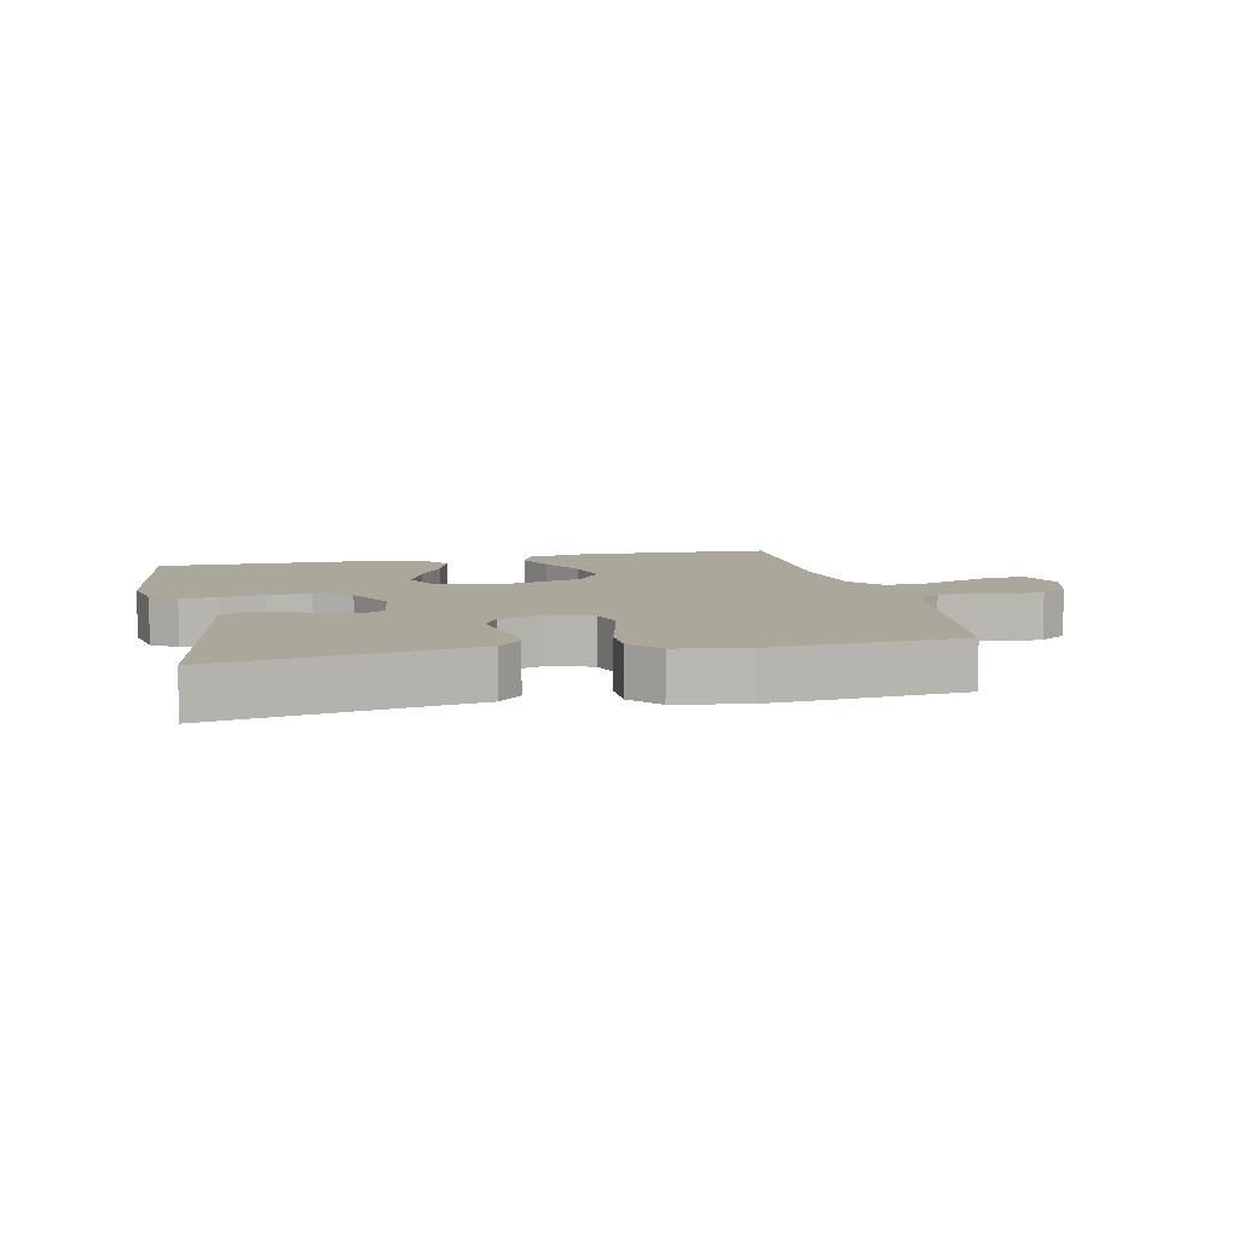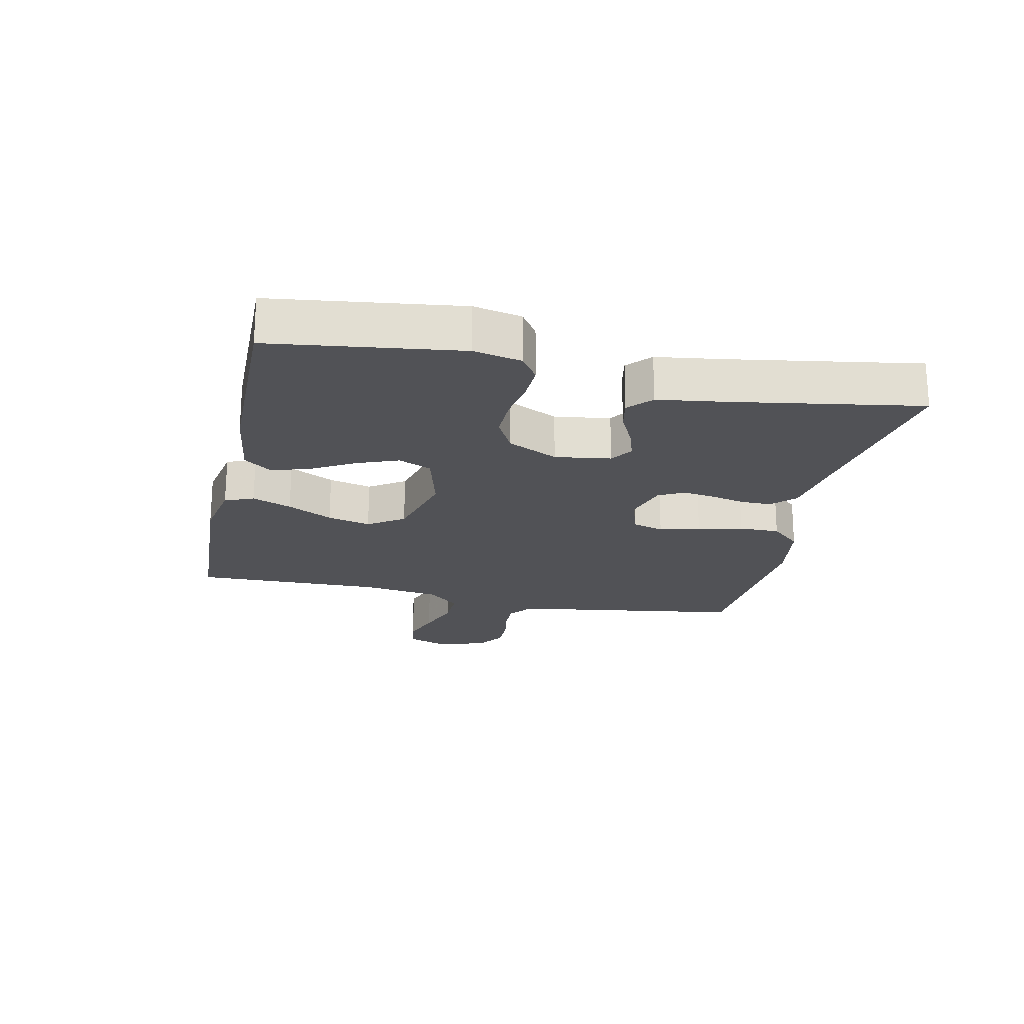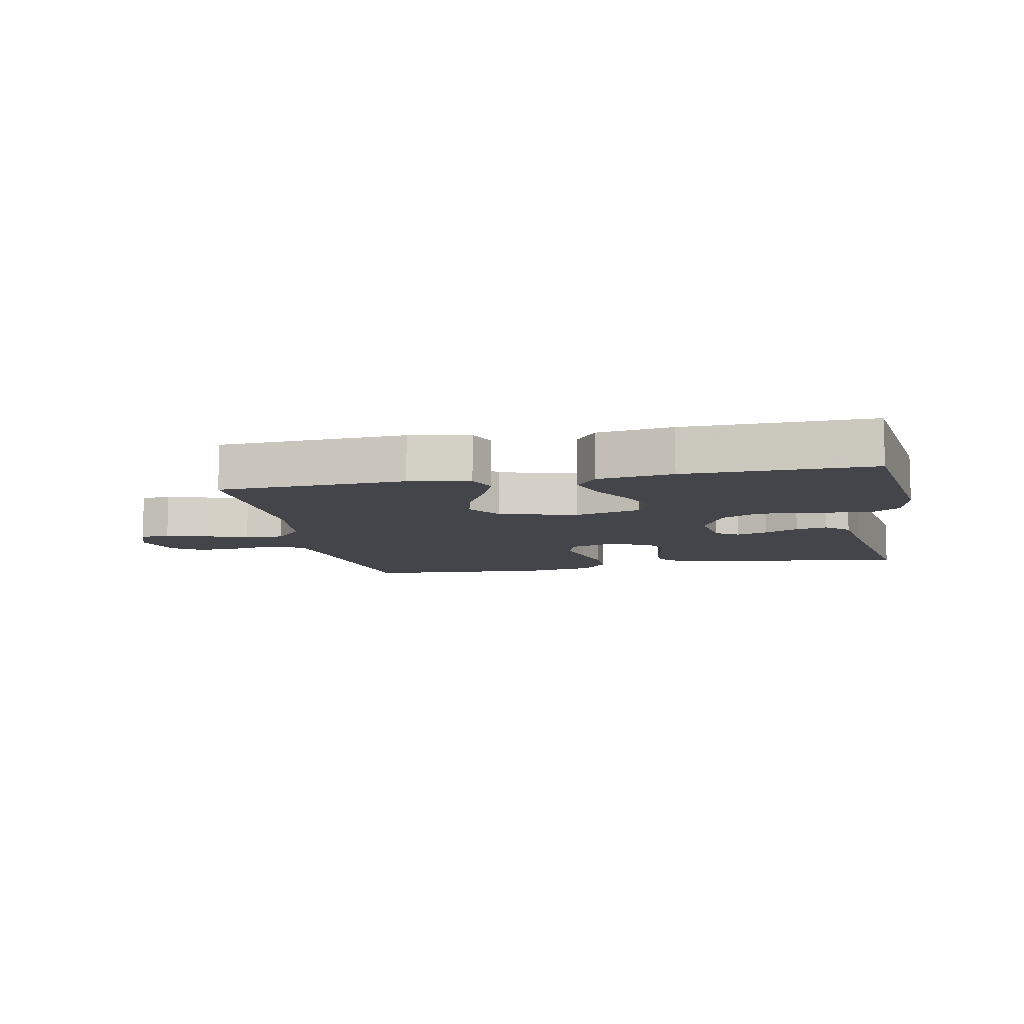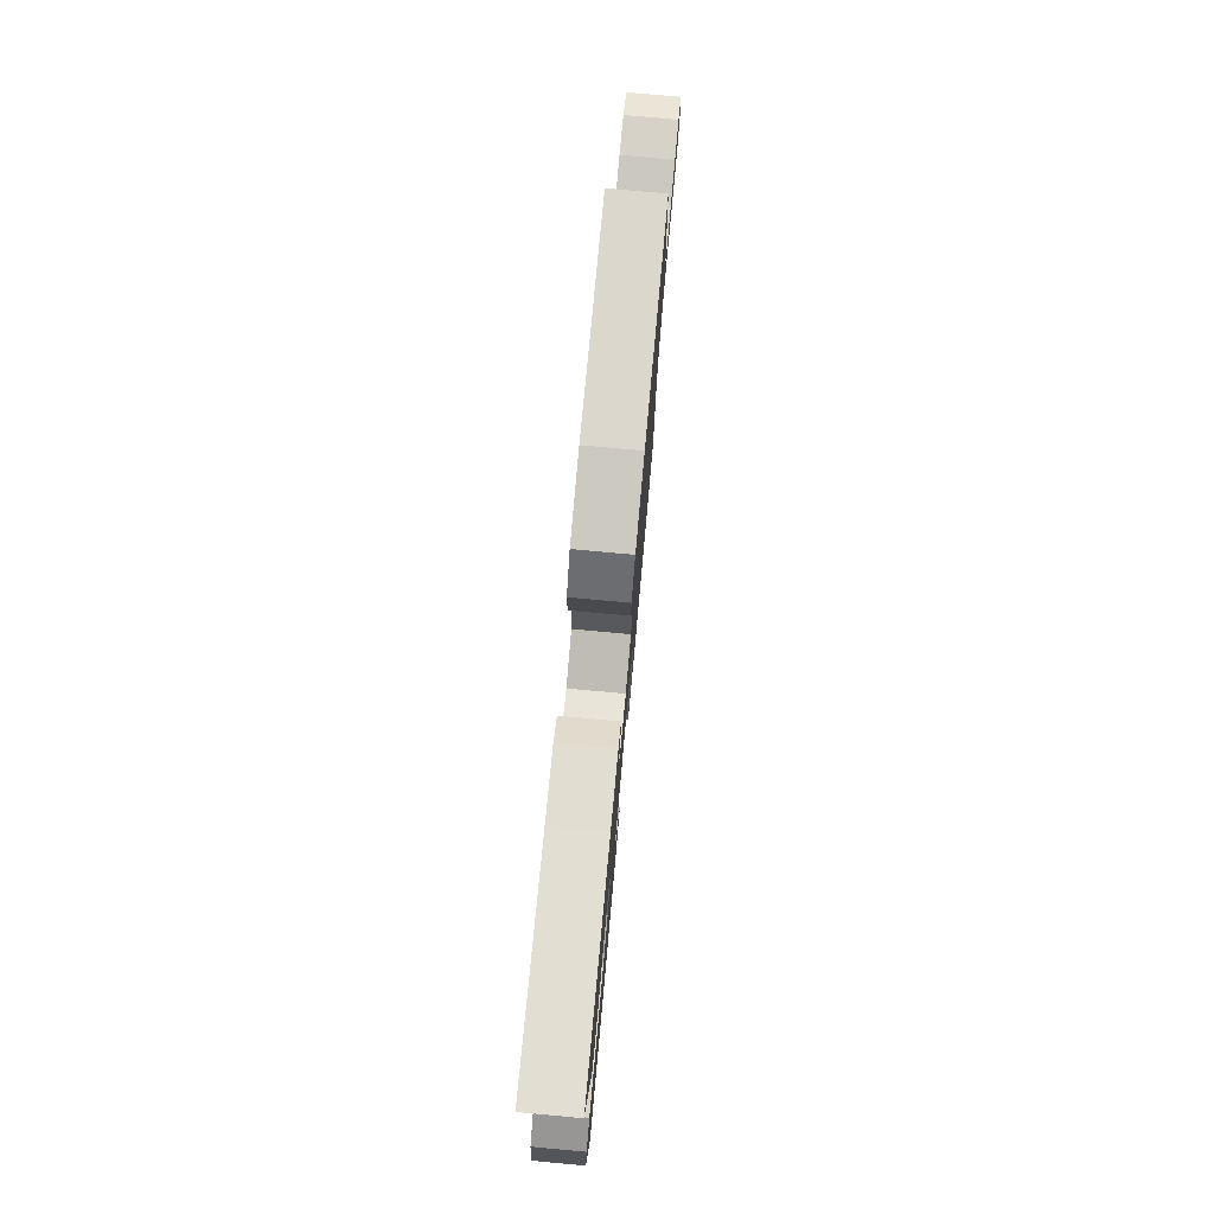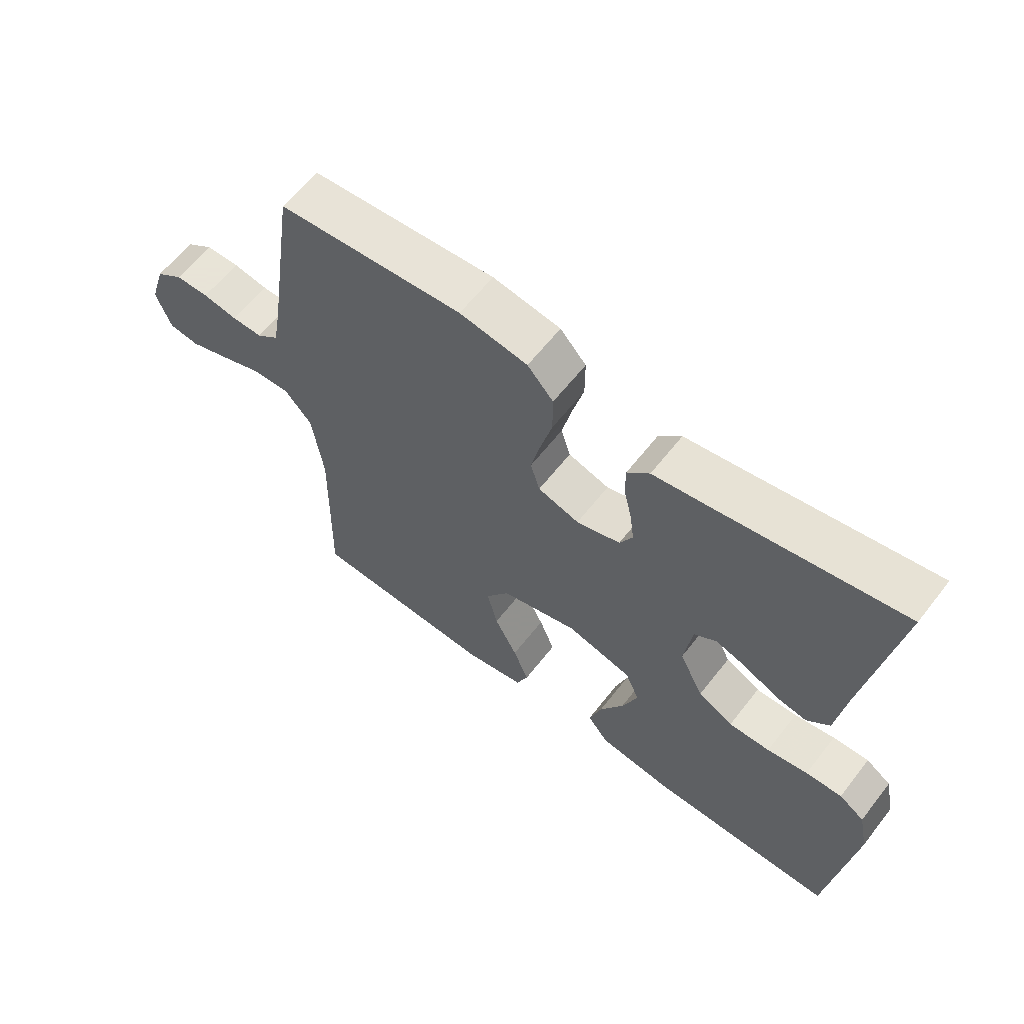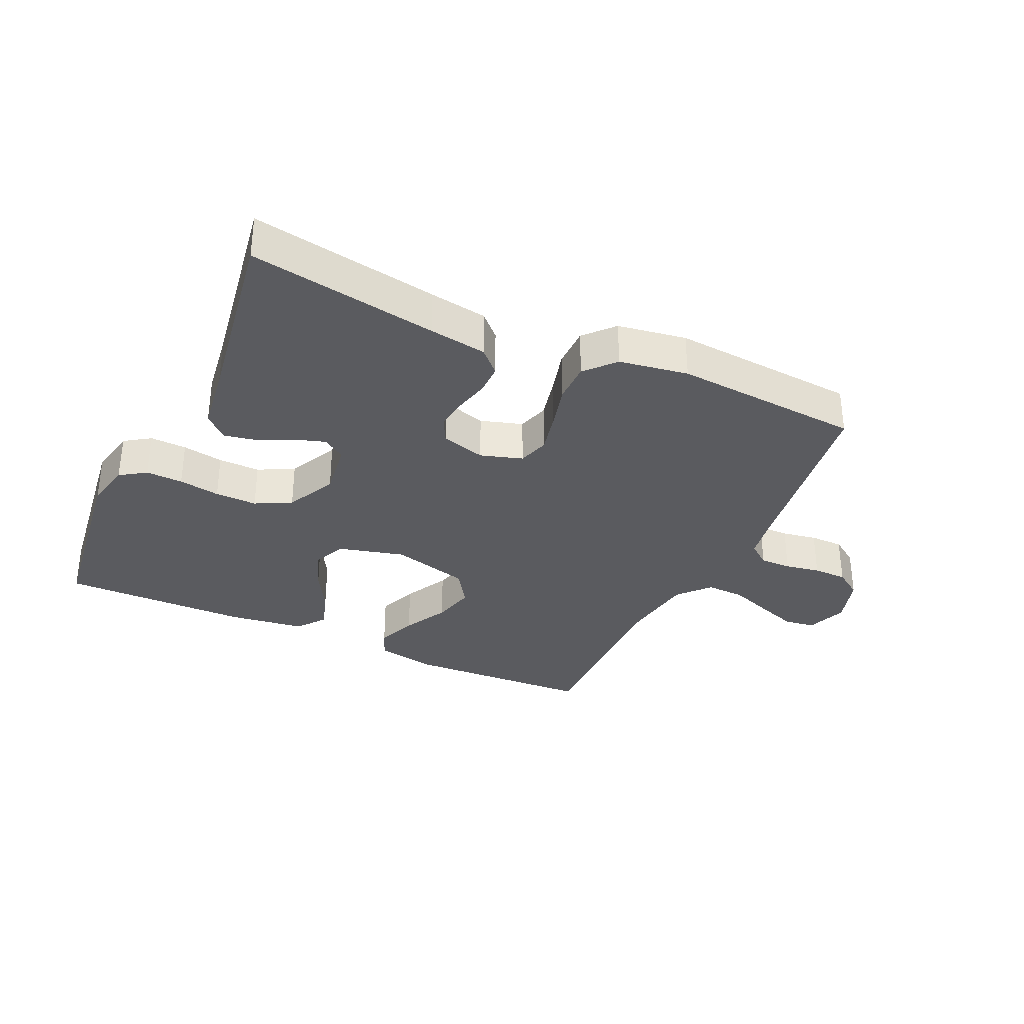
<metadata>
{"format":"obj","ext":"obj","renderer":"f3d","projection":"perspective","resolution":1024,"background":"white","views":[{"elev":8.2,"azim":-12.5,"up":"+Y"},{"elev":-21.3,"azim":-102.1,"up":"+Y"},{"elev":-9.3,"azim":-168.8,"up":"+Y"},{"elev":77.4,"azim":-84.8,"up":"+Z"},{"elev":61.4,"azim":-142.2,"up":"+Z"},{"elev":-33.1,"azim":-25.0,"up":"+Y"}]}
</metadata>
<code>
v 0.5 0.07 -0.5
v 0.2 0.07 -0.515
v 0.103 0.07 -0.497
v 0.084 0.07 -0.451
v 0.109 0.07 -0.388
v 0.146 0.07 -0.316
v 0.163 0.07 -0.247
v 0.125 0.07 -0.19
v 0 0.07 -0.157
v -0.106 0.07 -0.185
v -0.129 0.07 -0.238
v -0.104 0.07 -0.303
v -0.065 0.07 -0.372
v -0.045 0.07 -0.434
v -0.079 0.07 -0.479
v -0.2 0.07 -0.496
v -0.5 0.07 -0.5
v -0.539 0.07 -0.2
v -0.523 0.07 -0.124
v -0.482 0.07 -0.096
v -0.423 0.07 -0.098
v -0.357 0.07 -0.109
v -0.29 0.07 -0.11
v -0.233 0.07 -0.08
v -0.194 0.07 0
v -0.207 0.07 0.089
v -0.243 0.07 0.113
v -0.293 0.07 0.097
v -0.348 0.07 0.07
v -0.399 0.07 0.06
v -0.436 0.07 0.094
v -0.451 0.07 0.2
v -0.5 0.07 0.5
v -0.2 0.07 0.451
v -0.108 0.07 0.437
v -0.072 0.07 0.401
v -0.072 0.07 0.352
v -0.085 0.07 0.297
v -0.092 0.07 0.245
v -0.071 0.07 0.205
v 0 0.07 0.184
v 0.067 0.07 0.205
v 0.082 0.07 0.255
v 0.067 0.07 0.32
v 0.048 0.07 0.391
v 0.048 0.07 0.456
v 0.09 0.07 0.503
v 0.2 0.07 0.521
v 0.5 0.07 0.5
v 0.545 0.07 0.2
v 0.558 0.07 0.126
v 0.594 0.07 0.098
v 0.644 0.07 0.099
v 0.7 0.07 0.109
v 0.754 0.07 0.109
v 0.798 0.07 0.079
v 0.823 0.07 0
v 0.799 0.07 -0.065
v 0.75 0.07 -0.072
v 0.686 0.07 -0.05
v 0.618 0.07 -0.025
v 0.556 0.07 -0.023
v 0.512 0.07 -0.073
v 0.494 0.07 -0.2
v 0.5 0 -0.5
v 0.2 0 -0.515
v 0.103 0 -0.497
v 0.084 0 -0.451
v 0.109 0 -0.388
v 0.146 0 -0.316
v 0.163 0 -0.247
v 0.125 0 -0.19
v 0 0 -0.157
v -0.106 0 -0.185
v -0.129 0 -0.238
v -0.104 0 -0.303
v -0.065 0 -0.372
v -0.045 0 -0.434
v -0.079 0 -0.479
v -0.2 0 -0.496
v -0.5 0 -0.5
v -0.539 0 -0.2
v -0.523 0 -0.124
v -0.482 0 -0.096
v -0.423 0 -0.098
v -0.357 0 -0.109
v -0.29 0 -0.11
v -0.233 0 -0.08
v -0.194 0 0
v -0.207 0 0.089
v -0.243 0 0.113
v -0.293 0 0.097
v -0.348 0 0.07
v -0.399 0 0.06
v -0.436 0 0.094
v -0.451 0 0.2
v -0.5 0 0.5
v -0.2 0 0.451
v -0.108 0 0.437
v -0.072 0 0.401
v -0.072 0 0.352
v -0.085 0 0.297
v -0.092 0 0.245
v -0.071 0 0.205
v 0 0 0.184
v 0.067 0 0.205
v 0.082 0 0.255
v 0.067 0 0.32
v 0.048 0 0.391
v 0.048 0 0.456
v 0.09 0 0.503
v 0.2 0 0.521
v 0.5 0 0.5
v 0.545 0 0.2
v 0.558 0 0.126
v 0.594 0 0.098
v 0.644 0 0.099
v 0.7 0 0.109
v 0.754 0 0.109
v 0.798 0 0.079
v 0.823 0 0
v 0.799 0 -0.065
v 0.75 0 -0.072
v 0.686 0 -0.05
v 0.618 0 -0.025
v 0.556 0 -0.023
v 0.512 0 -0.073
v 0.494 0 -0.2
f 59 60 61
f 58 59 61
f 57 58 61
f 56 57 61
f 55 56 61
f 54 55 61
f 53 54 61
f 52 53 61 62
f 51 52 62 63
f 48 49 50
f 47 48 50
f 46 47 50
f 45 46 50
f 44 45 50
f 50 51 63
f 44 50 63
f 43 44 63
f 36 37 38
f 35 36 38
f 34 35 38
f 34 38 39
f 33 34 39
f 32 33 39
f 31 32 39
f 30 31 39
f 29 30 39
f 28 29 39
f 27 28 39 40
f 20 21 22
f 19 20 22
f 18 19 22
f 17 18 22
f 16 17 22
f 15 16 22
f 14 15 22
f 13 14 22
f 12 13 22
f 11 12 22 23
f 10 11 23 24
f 4 5 6
f 3 4 6
f 2 3 6
f 1 2 6
f 64 1 6
f 64 6 7
f 64 7 8
f 63 64 8
f 43 63 8
f 42 43 8
f 41 42 8 9
f 26 27 40 41
f 41 9 10
f 26 41 10
f 25 26 10
f 10 24 25
f 125 124 123
f 125 123 122
f 125 122 121
f 125 121 120
f 125 120 119
f 125 119 118
f 125 118 117
f 126 125 117 116
f 127 126 116 115
f 114 113 112
f 114 112 111
f 114 111 110
f 114 110 109
f 114 109 108
f 127 115 114
f 127 114 108
f 127 108 107
f 102 101 100
f 102 100 99
f 102 99 98
f 103 102 98
f 103 98 97
f 103 97 96
f 103 96 95
f 103 95 94
f 103 94 93
f 103 93 92
f 104 103 92 91
f 86 85 84
f 86 84 83
f 86 83 82
f 86 82 81
f 86 81 80
f 86 80 79
f 86 79 78
f 86 78 77
f 86 77 76
f 87 86 76 75
f 88 87 75 74
f 70 69 68
f 70 68 67
f 70 67 66
f 70 66 65
f 70 65 128
f 71 70 128
f 72 71 128
f 72 128 127
f 72 127 107
f 72 107 106
f 73 72 106 105
f 105 104 91 90
f 74 73 105
f 74 105 90
f 74 90 89
f 89 88 74
f 1 65 66 2
f 2 66 67 3
f 3 67 68 4
f 4 68 69 5
f 5 69 70 6
f 6 70 71 7
f 7 71 72 8
f 8 72 73 9
f 9 73 74 10
f 10 74 75 11
f 11 75 76 12
f 12 76 77 13
f 13 77 78 14
f 14 78 79 15
f 15 79 80 16
f 16 80 81 17
f 17 81 82 18
f 18 82 83 19
f 19 83 84 20
f 20 84 85 21
f 21 85 86 22
f 22 86 87 23
f 23 87 88 24
f 24 88 89 25
f 25 89 90 26
f 26 90 91 27
f 27 91 92 28
f 28 92 93 29
f 29 93 94 30
f 30 94 95 31
f 31 95 96 32
f 32 96 97 33
f 33 97 98 34
f 34 98 99 35
f 35 99 100 36
f 36 100 101 37
f 37 101 102 38
f 38 102 103 39
f 39 103 104 40
f 40 104 105 41
f 41 105 106 42
f 42 106 107 43
f 43 107 108 44
f 44 108 109 45
f 45 109 110 46
f 46 110 111 47
f 47 111 112 48
f 48 112 113 49
f 49 113 114 50
f 50 114 115 51
f 51 115 116 52
f 52 116 117 53
f 53 117 118 54
f 54 118 119 55
f 55 119 120 56
f 56 120 121 57
f 57 121 122 58
f 58 122 123 59
f 59 123 124 60
f 60 124 125 61
f 61 125 126 62
f 62 126 127 63
f 63 127 128 64
f 64 128 65 1

</code>
